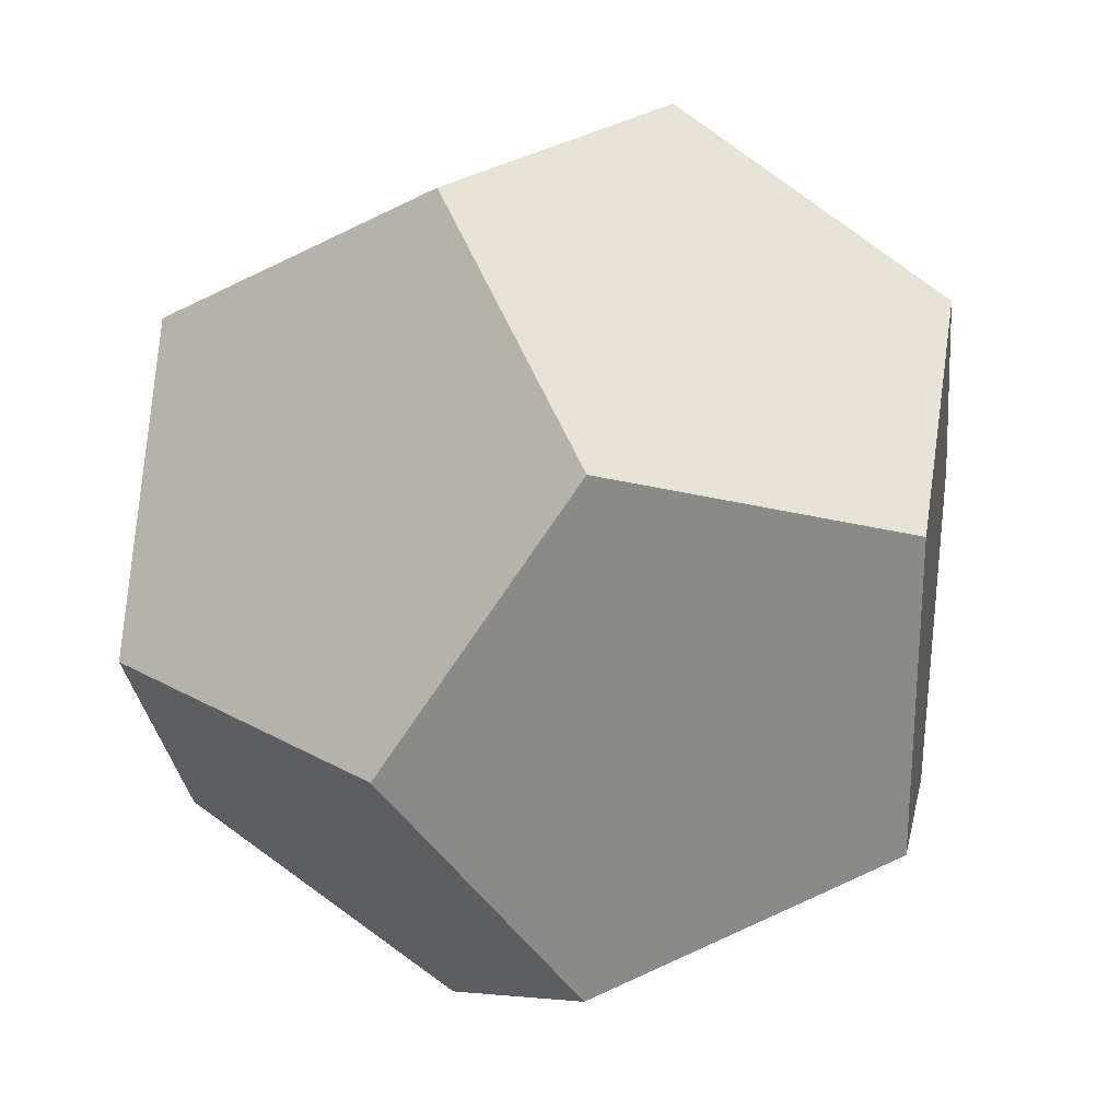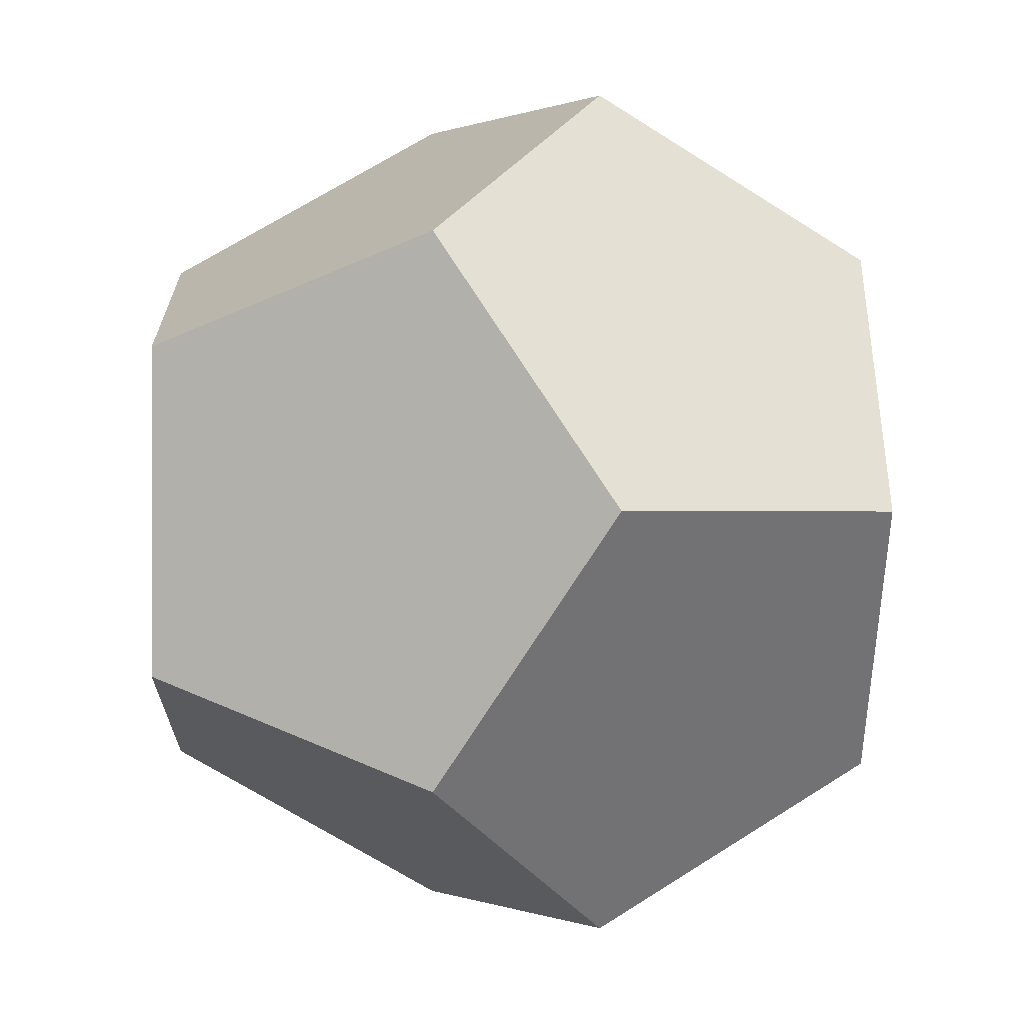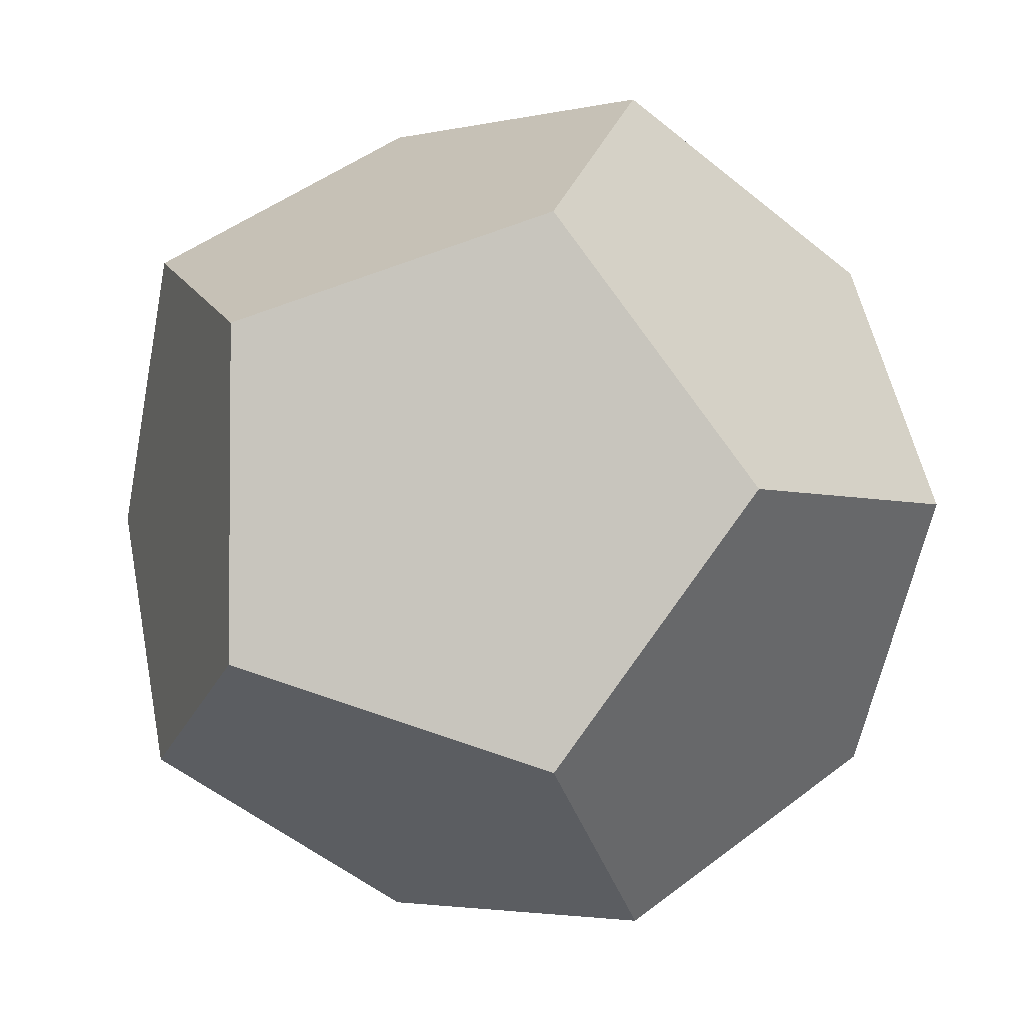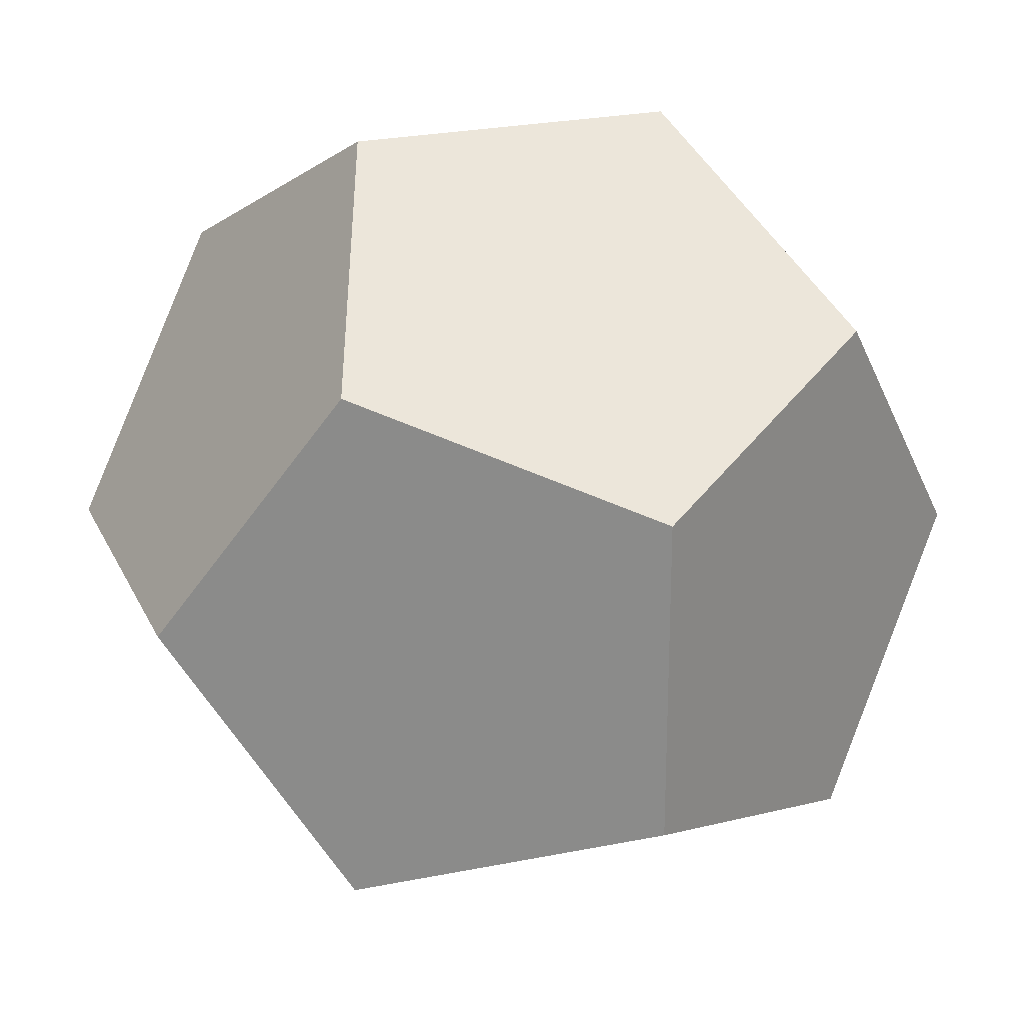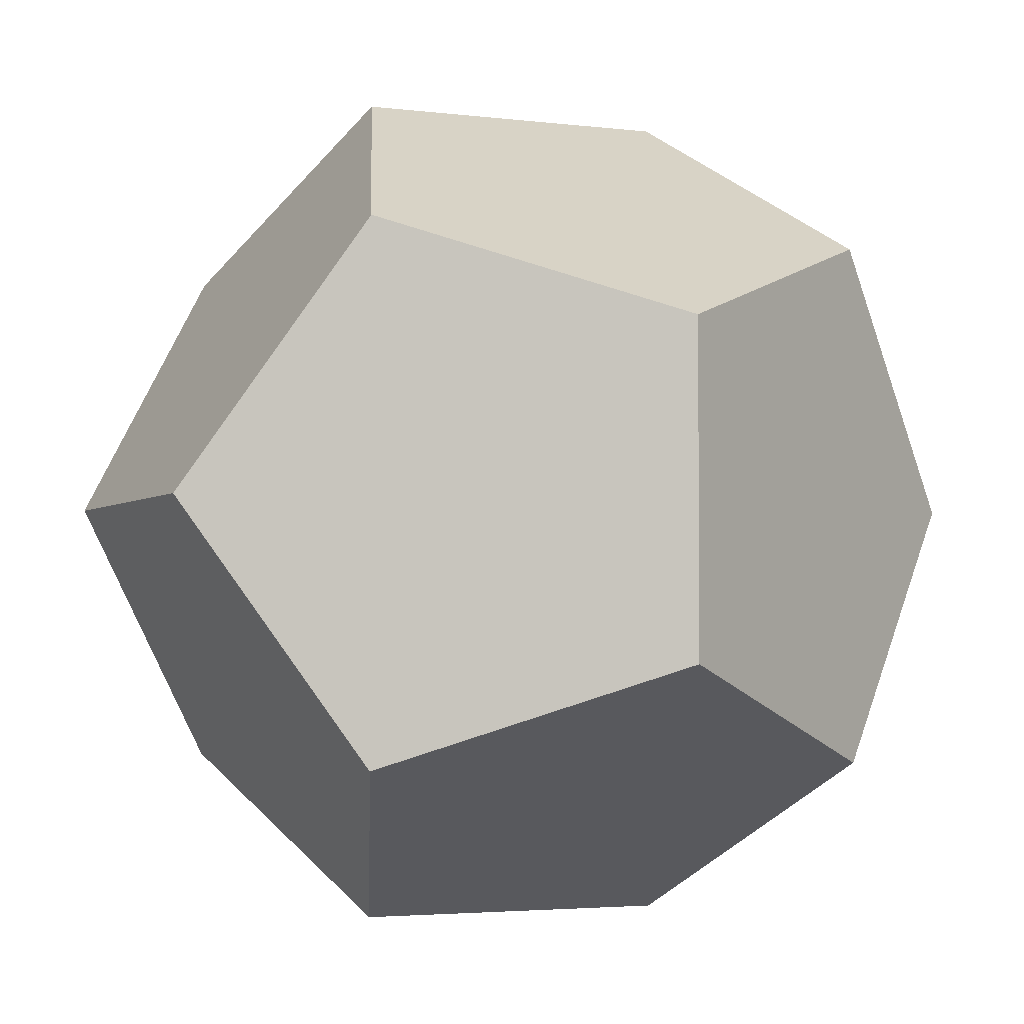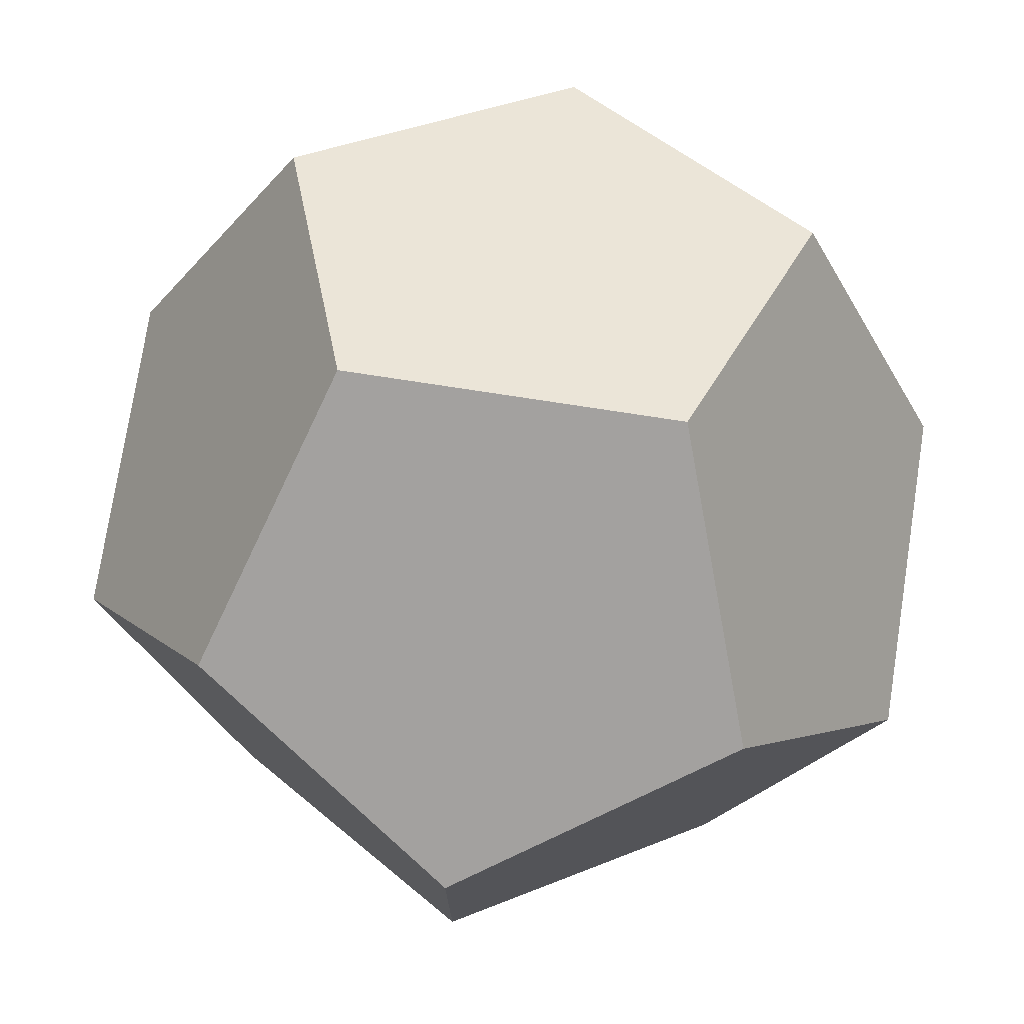
<metadata>
{"format":"obj","ext":"obj","renderer":"f3d","projection":"perspective","resolution":1024,"background":"white","views":[{"elev":26.4,"azim":-48.4,"up":"+Z"},{"elev":-0.1,"azim":56.5,"up":"+Z"},{"elev":-3.1,"azim":-51.0,"up":"+Y"},{"elev":23.9,"azim":69.9,"up":"+Y"},{"elev":-3.2,"azim":-24.0,"up":"+Z"},{"elev":75.5,"azim":-81.2,"up":"+Y"}]}
</metadata>
<code>
g Object_2_n3d
v 50 130.9 130.9
v 80.9 211.8 80.9
v -50 130.9 130.9
v 0 261.8 50
v -80.9 211.8 80.9
v -80.9 50 80.9
v 0 0 50
v 80.9 50 80.9
v 130.9 80.9 -0
v 130.9 180.9 0
v 0 0 -50
v 80.9 50 -80.9
v 0 261.8 -50
v 80.9 211.8 -80.9
v -50 130.9 -130.9
v 50 130.9 -130.9
v -80.9 50 -80.9
v -130.9 80.9 -0
v -130.9 180.9 0
v -80.9 211.8 -80.9
v -80.9 211.8 -80.9
v -80.9 211.8 -80.9
v -80.9 50 -80.9
v -80.9 50 -80.9
v 50 130.9 -130.9
v 50 130.9 -130.9
v -50 130.9 -130.9
v -50 130.9 -130.9
v 80.9 211.8 -80.9
v 80.9 211.8 -80.9
v 80.9 50 -80.9
v 80.9 50 -80.9
v -130.9 180.9 0
v -130.9 180.9 0
v -130.9 80.9 -0
v -130.9 80.9 -0
v 0 261.8 50
v 0 261.8 50
v 0 0 50
v 0 0 50
v 50 130.9 130.9
v 50 130.9 130.9
v -80.9 211.8 80.9
v -80.9 211.8 80.9
v -80.9 50 80.9
v -80.9 50 80.9
v -50 130.9 130.9
v -50 130.9 130.9
v 80.9 211.8 80.9
v 80.9 211.8 80.9
v 80.9 50 80.9
v 80.9 50 80.9
v 130.9 80.9 -0
v 130.9 80.9 -0
v 130.9 180.9 0
v 130.9 180.9 0
v 0 261.8 -50
v 0 261.8 -50
v 0 0 -50
v 0 0 -50
f 1 2 3
f 31 59 15
f 2 4 3
f 4 5 3
f 47 6 7
f 7 8 41
f 41 47 7
f 51 9 42
f 11 12 53
f 9 10 42
f 25 29 56
f 10 49 42
f 53 52 39
f 39 11 53
f 15 16 31
f 13 37 50
f 50 55 13
f 55 14 13
f 59 17 15
f 38 58 34
f 18 19 27
f 18 27 23
f 19 20 27
f 34 44 38
f 60 40 45
f 45 35 60
f 35 24 60
f 48 43 33
f 33 36 46
f 46 48 33
f 32 25 56
f 32 56 54
f 57 30 26
f 26 28 57
f 28 21 57
f 58 22 34

</code>
